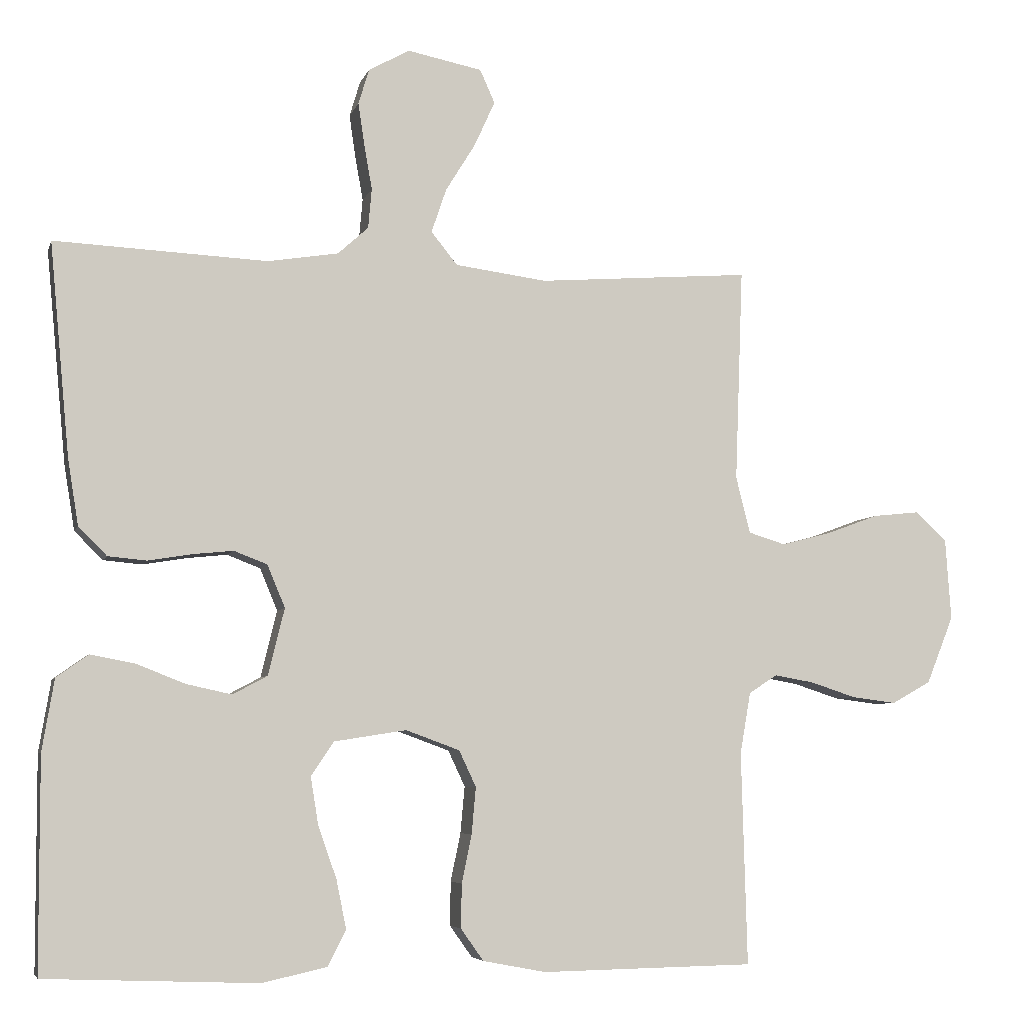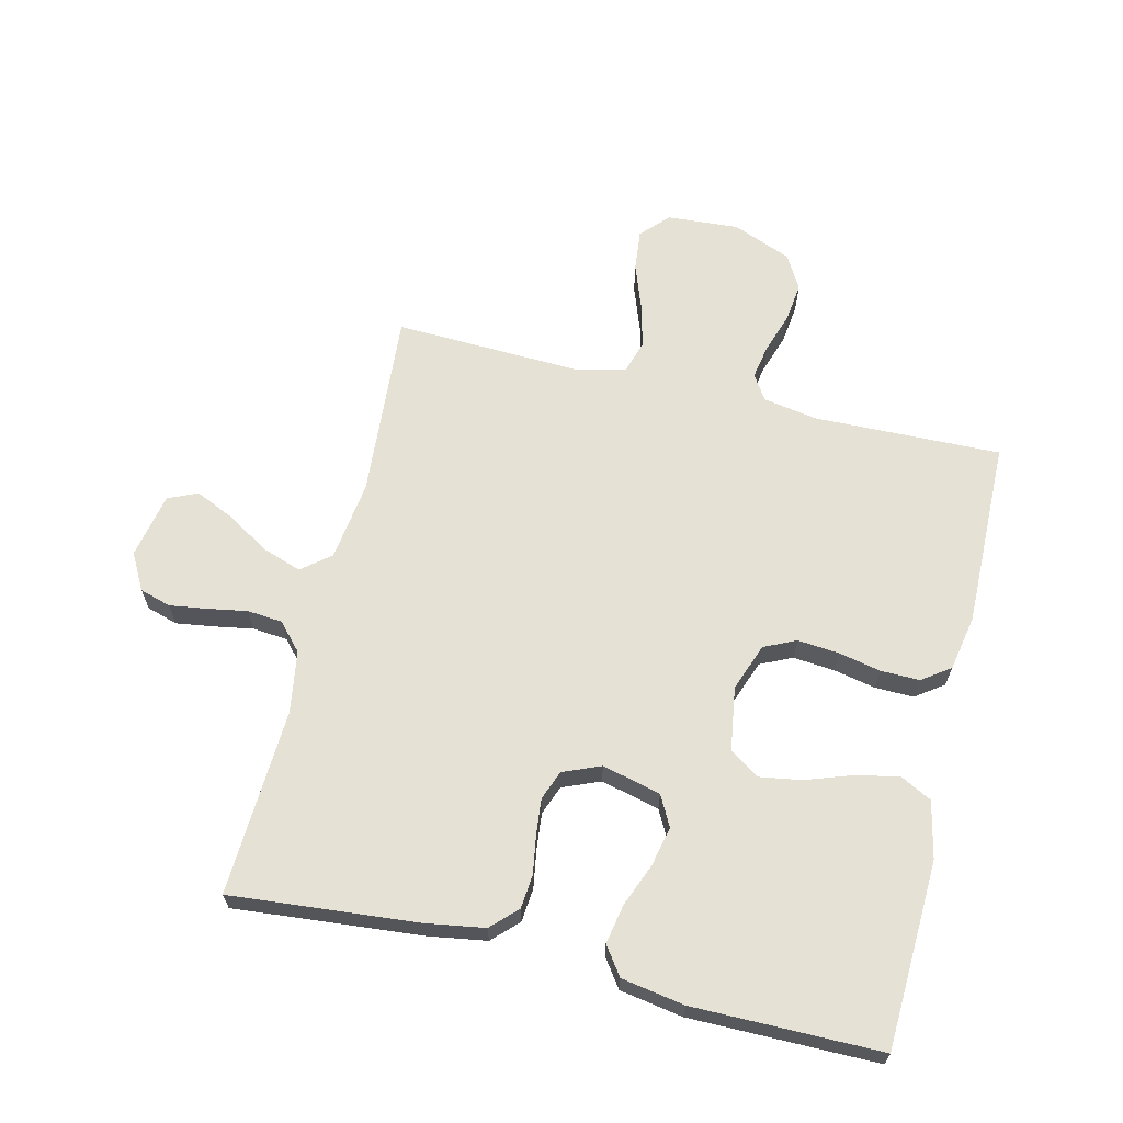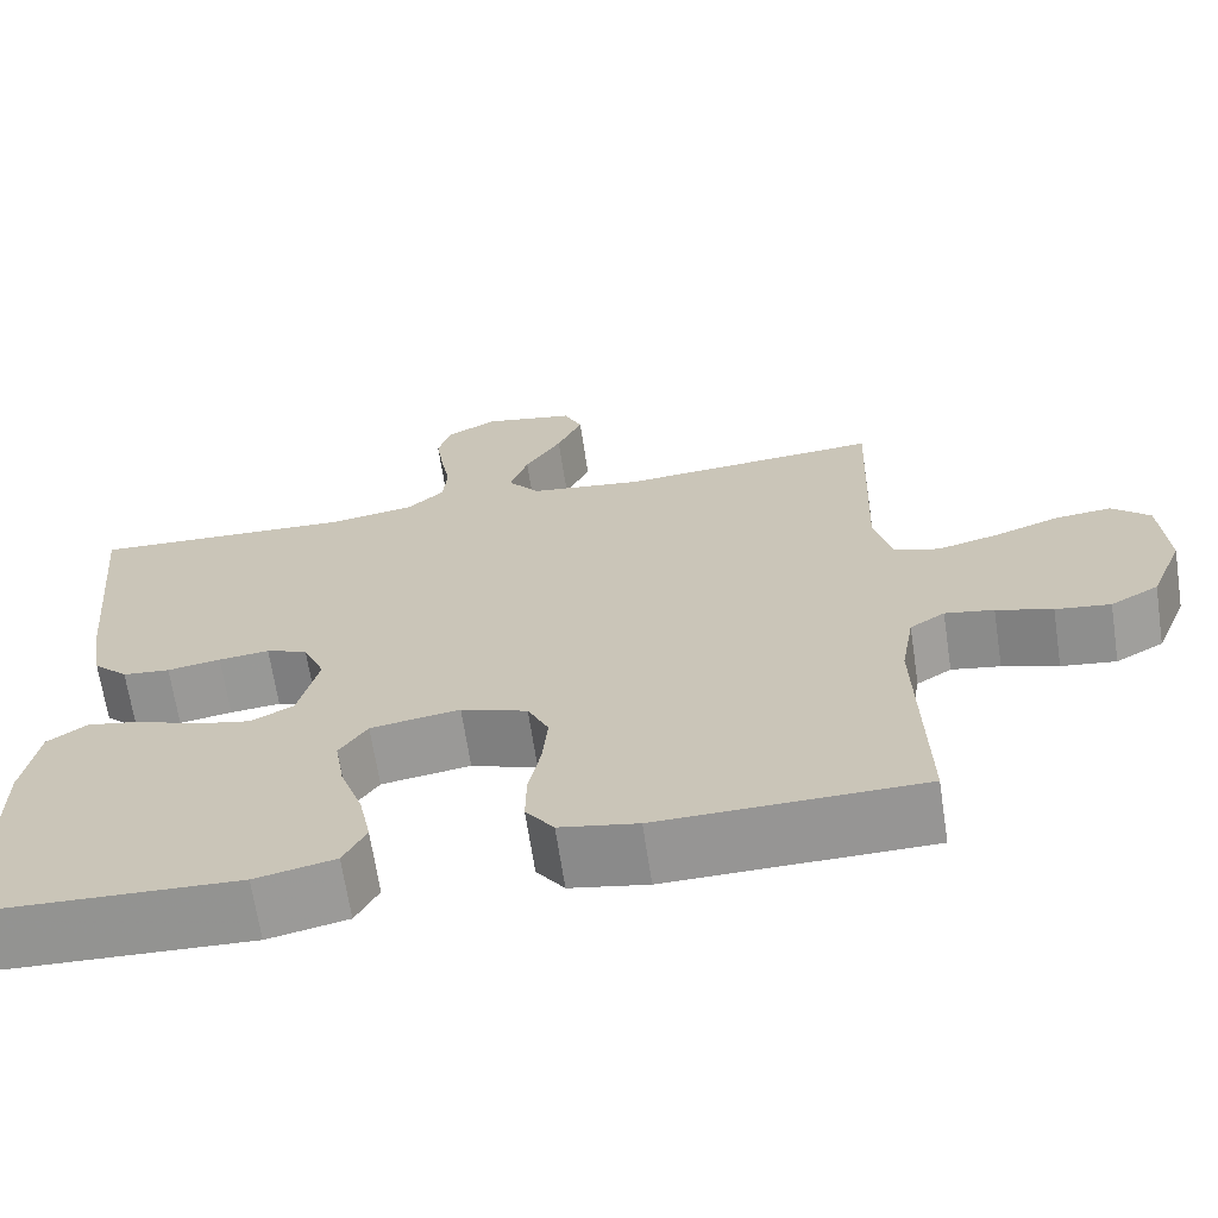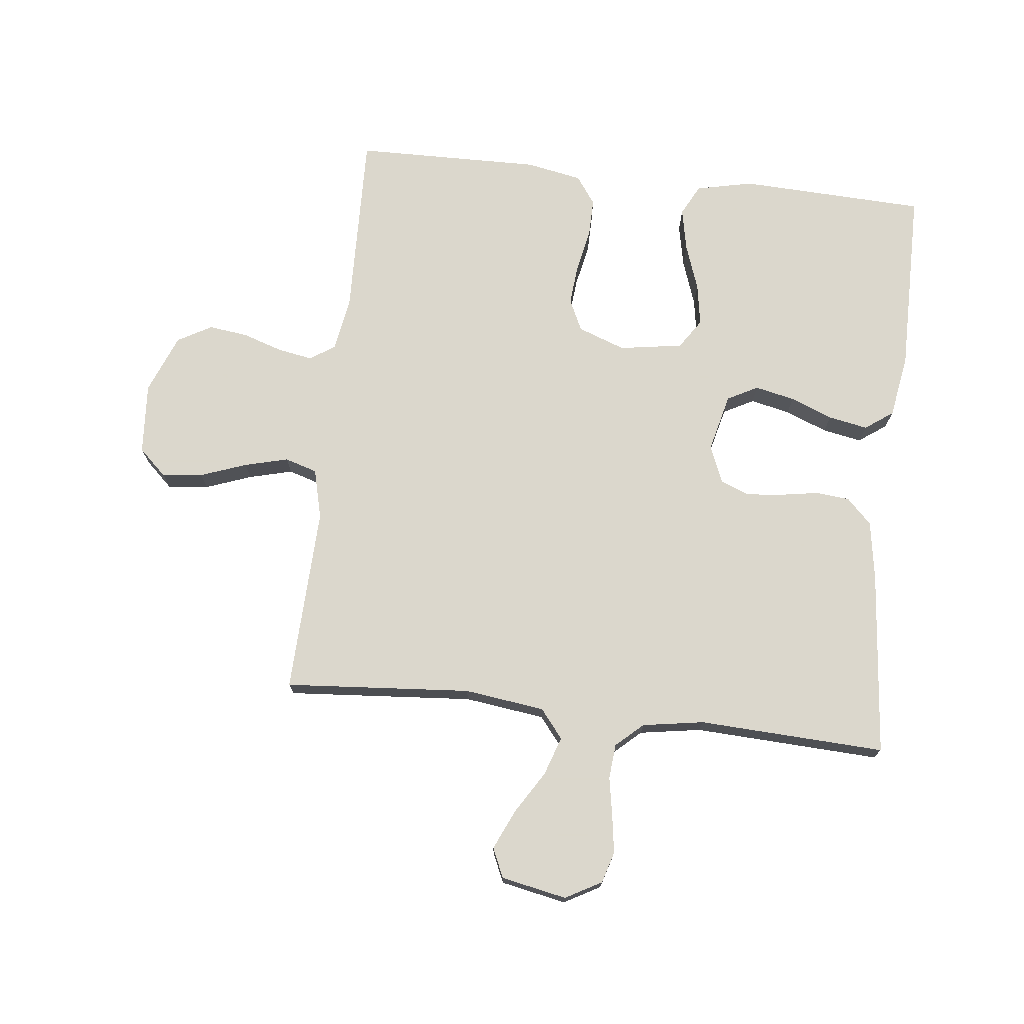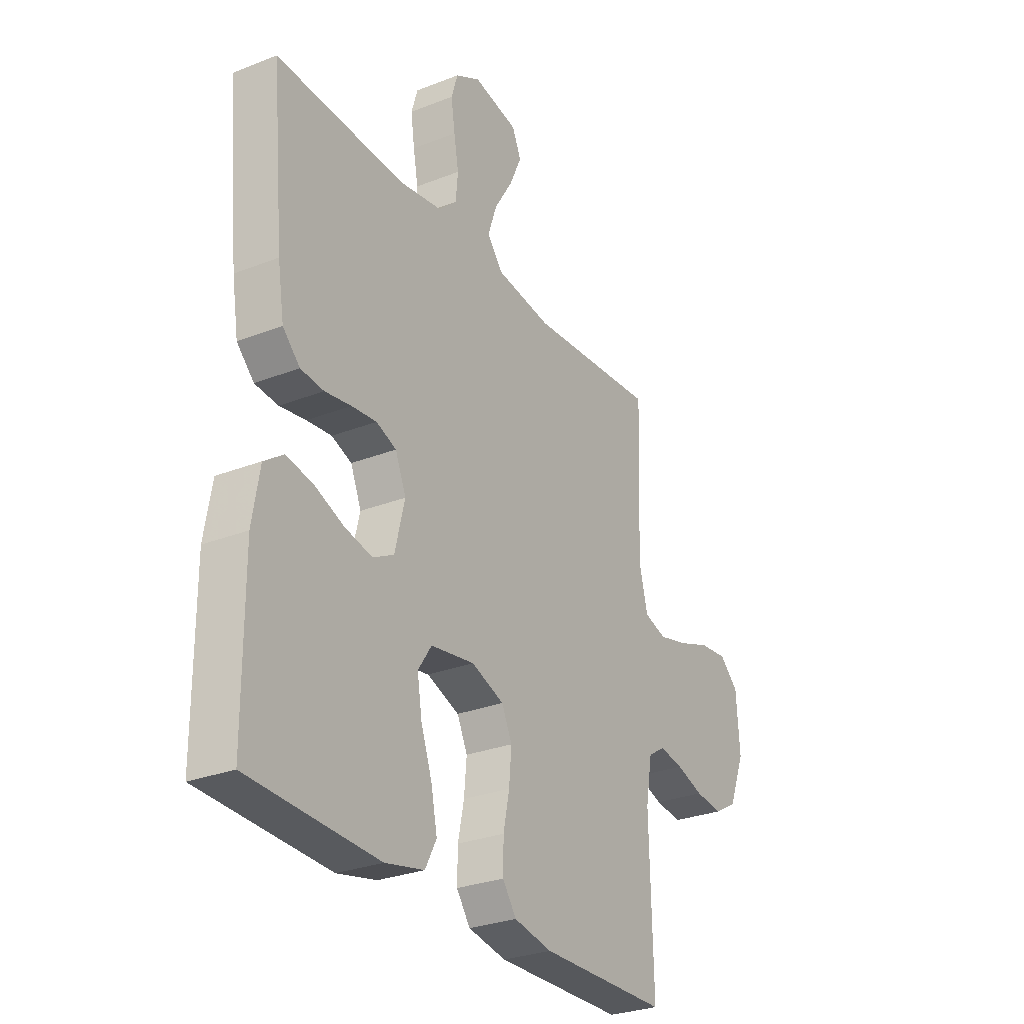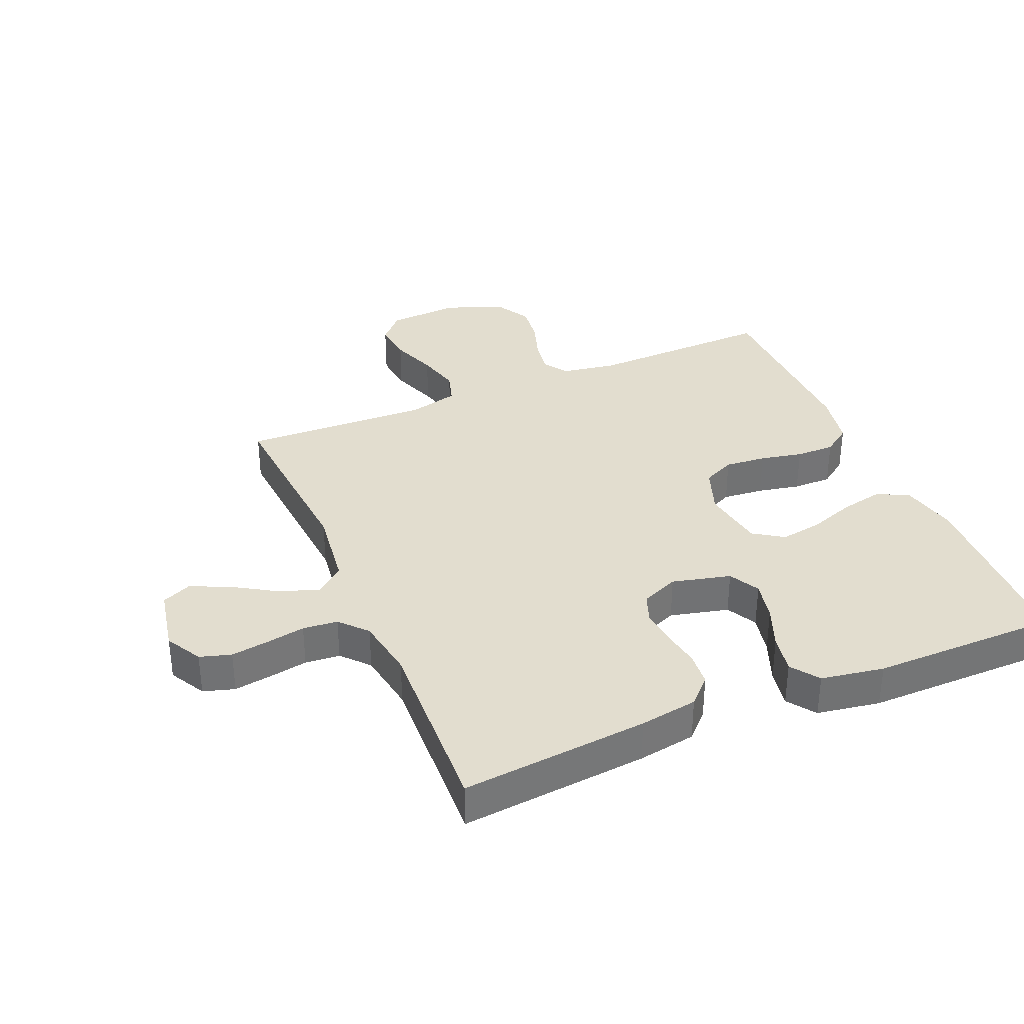
<metadata>
{"format":"obj","ext":"obj","renderer":"f3d","projection":"perspective","resolution":1024,"background":"white","views":[{"elev":-5.7,"azim":165.9,"up":"+Z"},{"elev":65.0,"azim":103.6,"up":"+Y"},{"elev":-67.2,"azim":-171.4,"up":"+Z"},{"elev":73.4,"azim":6.4,"up":"+Y"},{"elev":-28.6,"azim":120.5,"up":"+Z"},{"elev":34.9,"azim":67.0,"up":"+Y"}]}
</metadata>
<code>
v -0.5 0.07 -0.5
v -0.492 0.07 -0.2
v -0.507 0.07 -0.113
v -0.547 0.07 -0.087
v -0.603 0.07 -0.097
v -0.667 0.07 -0.118
v -0.73 0.07 -0.126
v -0.785 0.07 -0.095
v -0.823 0.07 0
v -0.815 0.07 0.115
v -0.771 0.07 0.156
v -0.705 0.07 0.149
v -0.631 0.07 0.122
v -0.561 0.07 0.104
v -0.509 0.07 0.12
v -0.489 0.07 0.2
v -0.5 0.07 0.5
v -0.2 0.07 0.477
v -0.071 0.07 0.494
v -0.034 0.07 0.54
v -0.055 0.07 0.602
v -0.097 0.07 0.67
v -0.126 0.07 0.734
v -0.105 0.07 0.781
v 0 0.07 0.802
v 0.058 0.07 0.77
v 0.073 0.07 0.72
v 0.064 0.07 0.659
v 0.053 0.07 0.597
v 0.058 0.07 0.541
v 0.101 0.07 0.502
v 0.2 0.07 0.486
v 0.5 0.07 0.5
v 0.472 0.07 0.2
v 0.457 0.07 0.107
v 0.417 0.07 0.067
v 0.363 0.07 0.062
v 0.302 0.07 0.072
v 0.244 0.07 0.078
v 0.197 0.07 0.06
v 0.172 0.07 0
v 0.195 0.07 -0.094
v 0.244 0.07 -0.12
v 0.308 0.07 -0.106
v 0.376 0.07 -0.079
v 0.439 0.07 -0.067
v 0.484 0.07 -0.099
v 0.501 0.07 -0.2
v 0.5 0.07 -0.5
v 0.2 0.07 -0.512
v 0.109 0.07 -0.492
v 0.083 0.07 -0.442
v 0.097 0.07 -0.373
v 0.123 0.07 -0.299
v 0.134 0.07 -0.232
v 0.102 0.07 -0.184
v 0 0.07 -0.168
v -0.076 0.07 -0.196
v -0.1 0.07 -0.247
v -0.094 0.07 -0.313
v -0.08 0.07 -0.381
v -0.079 0.07 -0.443
v -0.111 0.07 -0.488
v -0.2 0.07 -0.505
v -0.5 0 -0.5
v -0.492 0 -0.2
v -0.507 0 -0.113
v -0.547 0 -0.087
v -0.603 0 -0.097
v -0.667 0 -0.118
v -0.73 0 -0.126
v -0.785 0 -0.095
v -0.823 0 0
v -0.815 0 0.115
v -0.771 0 0.156
v -0.705 0 0.149
v -0.631 0 0.122
v -0.561 0 0.104
v -0.509 0 0.12
v -0.489 0 0.2
v -0.5 0 0.5
v -0.2 0 0.477
v -0.071 0 0.494
v -0.034 0 0.54
v -0.055 0 0.602
v -0.097 0 0.67
v -0.126 0 0.734
v -0.105 0 0.781
v 0 0 0.802
v 0.058 0 0.77
v 0.073 0 0.72
v 0.064 0 0.659
v 0.053 0 0.597
v 0.058 0 0.541
v 0.101 0 0.502
v 0.2 0 0.486
v 0.5 0 0.5
v 0.472 0 0.2
v 0.457 0 0.107
v 0.417 0 0.067
v 0.363 0 0.062
v 0.302 0 0.072
v 0.244 0 0.078
v 0.197 0 0.06
v 0.172 0 0
v 0.195 0 -0.094
v 0.244 0 -0.12
v 0.308 0 -0.106
v 0.376 0 -0.079
v 0.439 0 -0.067
v 0.484 0 -0.099
v 0.501 0 -0.2
v 0.5 0 -0.5
v 0.2 0 -0.512
v 0.109 0 -0.492
v 0.083 0 -0.442
v 0.097 0 -0.373
v 0.123 0 -0.299
v 0.134 0 -0.232
v 0.102 0 -0.184
v 0 0 -0.168
v -0.076 0 -0.196
v -0.1 0 -0.247
v -0.094 0 -0.313
v -0.08 0 -0.381
v -0.079 0 -0.443
v -0.111 0 -0.488
v -0.2 0 -0.505
f 64 1 2
f 63 64 2
f 62 63 2
f 61 62 2
f 60 61 2
f 59 60 2 3
f 58 59 3 4
f 57 58 4
f 52 53 54
f 51 52 54
f 50 51 54
f 49 50 54
f 48 49 54
f 47 48 54
f 46 47 54
f 45 46 54
f 44 45 54
f 43 44 54 55
f 42 43 55 56
f 36 37 38
f 35 36 38
f 34 35 38
f 33 34 38
f 32 33 38
f 31 32 38 39
f 30 31 39 40
f 27 28 29
f 26 27 29
f 25 26 29
f 24 25 29
f 23 24 29
f 22 23 29
f 21 22 29
f 20 21 29 30
f 30 40 41
f 20 30 41
f 19 20 41
f 16 17 18
f 42 56 57
f 41 42 57
f 19 41 57
f 18 19 57
f 16 18 57
f 15 16 57
f 11 12 13
f 10 11 13
f 9 10 13
f 8 9 13
f 7 8 13
f 6 7 13
f 5 6 13
f 14 15 57 4
f 4 5 13 14
f 66 65 128
f 66 128 127
f 66 127 126
f 66 126 125
f 66 125 124
f 67 66 124 123
f 68 67 123 122
f 68 122 121
f 118 117 116
f 118 116 115
f 118 115 114
f 118 114 113
f 118 113 112
f 118 112 111
f 118 111 110
f 118 110 109
f 118 109 108
f 119 118 108 107
f 120 119 107 106
f 102 101 100
f 102 100 99
f 102 99 98
f 102 98 97
f 102 97 96
f 103 102 96 95
f 104 103 95 94
f 93 92 91
f 93 91 90
f 93 90 89
f 93 89 88
f 93 88 87
f 93 87 86
f 93 86 85
f 94 93 85 84
f 105 104 94
f 105 94 84
f 105 84 83
f 82 81 80
f 121 120 106
f 121 106 105
f 121 105 83
f 121 83 82
f 121 82 80
f 121 80 79
f 77 76 75
f 77 75 74
f 77 74 73
f 77 73 72
f 77 72 71
f 77 71 70
f 77 70 69
f 68 121 79 78
f 78 77 69 68
f 1 65 66 2
f 2 66 67 3
f 3 67 68 4
f 4 68 69 5
f 5 69 70 6
f 6 70 71 7
f 7 71 72 8
f 8 72 73 9
f 9 73 74 10
f 10 74 75 11
f 11 75 76 12
f 12 76 77 13
f 13 77 78 14
f 14 78 79 15
f 15 79 80 16
f 16 80 81 17
f 17 81 82 18
f 18 82 83 19
f 19 83 84 20
f 20 84 85 21
f 21 85 86 22
f 22 86 87 23
f 23 87 88 24
f 24 88 89 25
f 25 89 90 26
f 26 90 91 27
f 27 91 92 28
f 28 92 93 29
f 29 93 94 30
f 30 94 95 31
f 31 95 96 32
f 32 96 97 33
f 33 97 98 34
f 34 98 99 35
f 35 99 100 36
f 36 100 101 37
f 37 101 102 38
f 38 102 103 39
f 39 103 104 40
f 40 104 105 41
f 41 105 106 42
f 42 106 107 43
f 43 107 108 44
f 44 108 109 45
f 45 109 110 46
f 46 110 111 47
f 47 111 112 48
f 48 112 113 49
f 49 113 114 50
f 50 114 115 51
f 51 115 116 52
f 52 116 117 53
f 53 117 118 54
f 54 118 119 55
f 55 119 120 56
f 56 120 121 57
f 57 121 122 58
f 58 122 123 59
f 59 123 124 60
f 60 124 125 61
f 61 125 126 62
f 62 126 127 63
f 63 127 128 64
f 64 128 65 1

</code>
